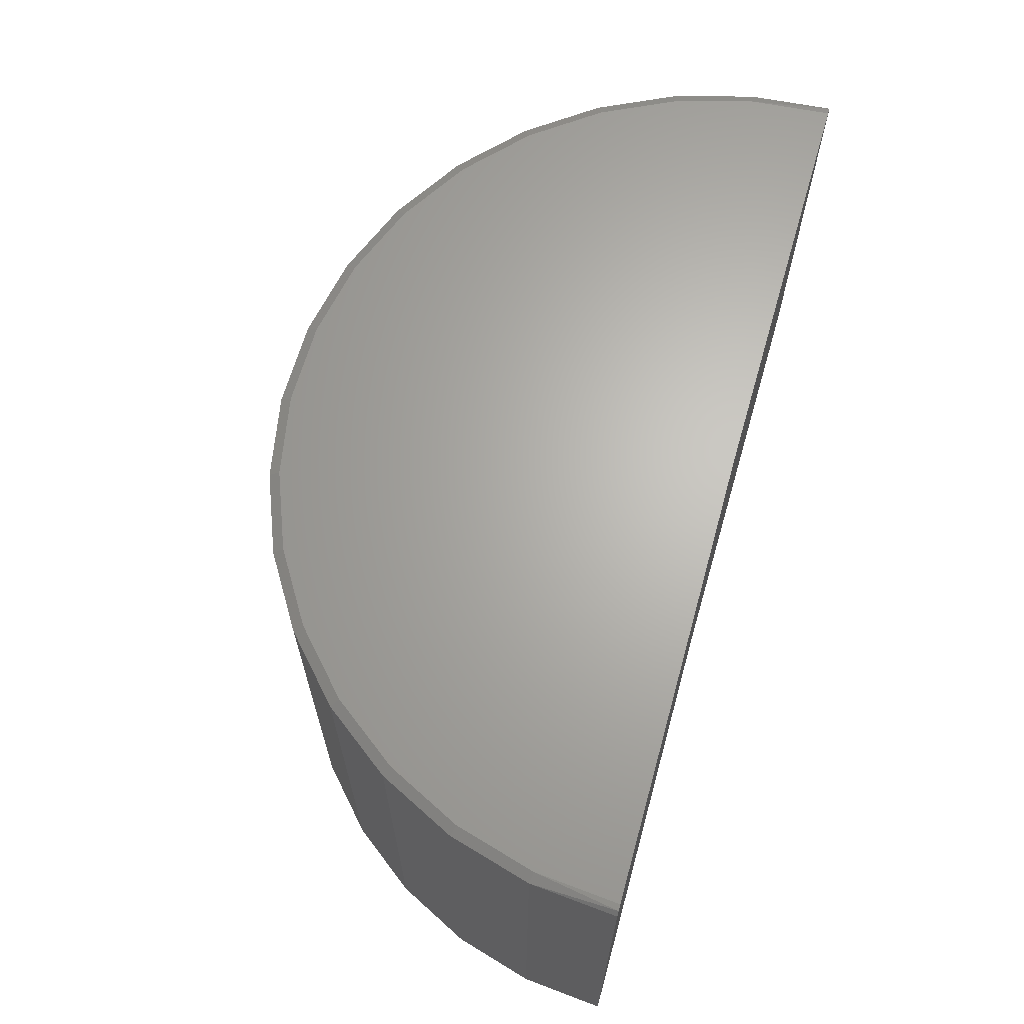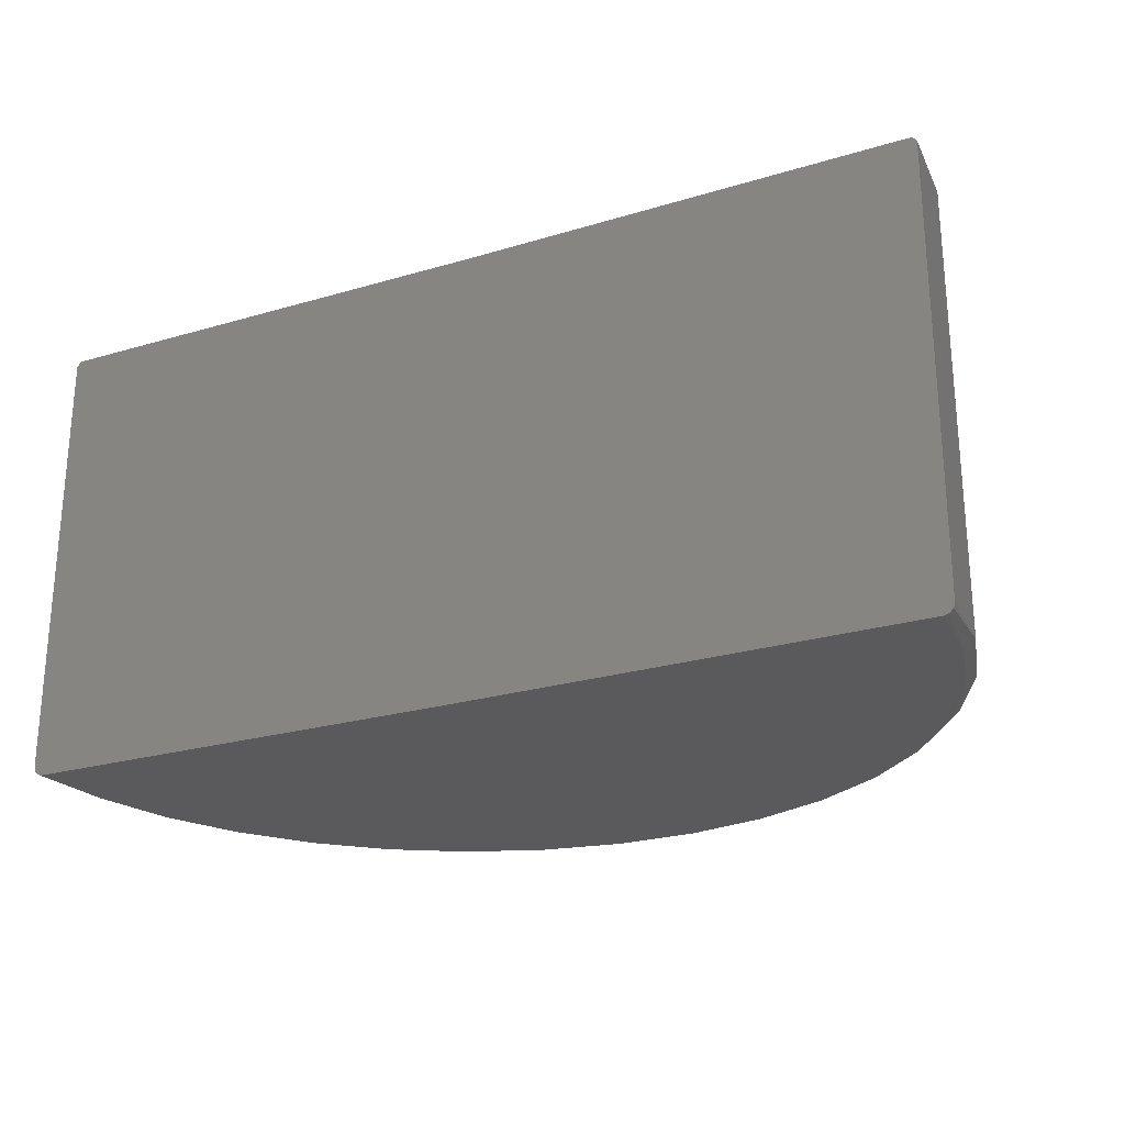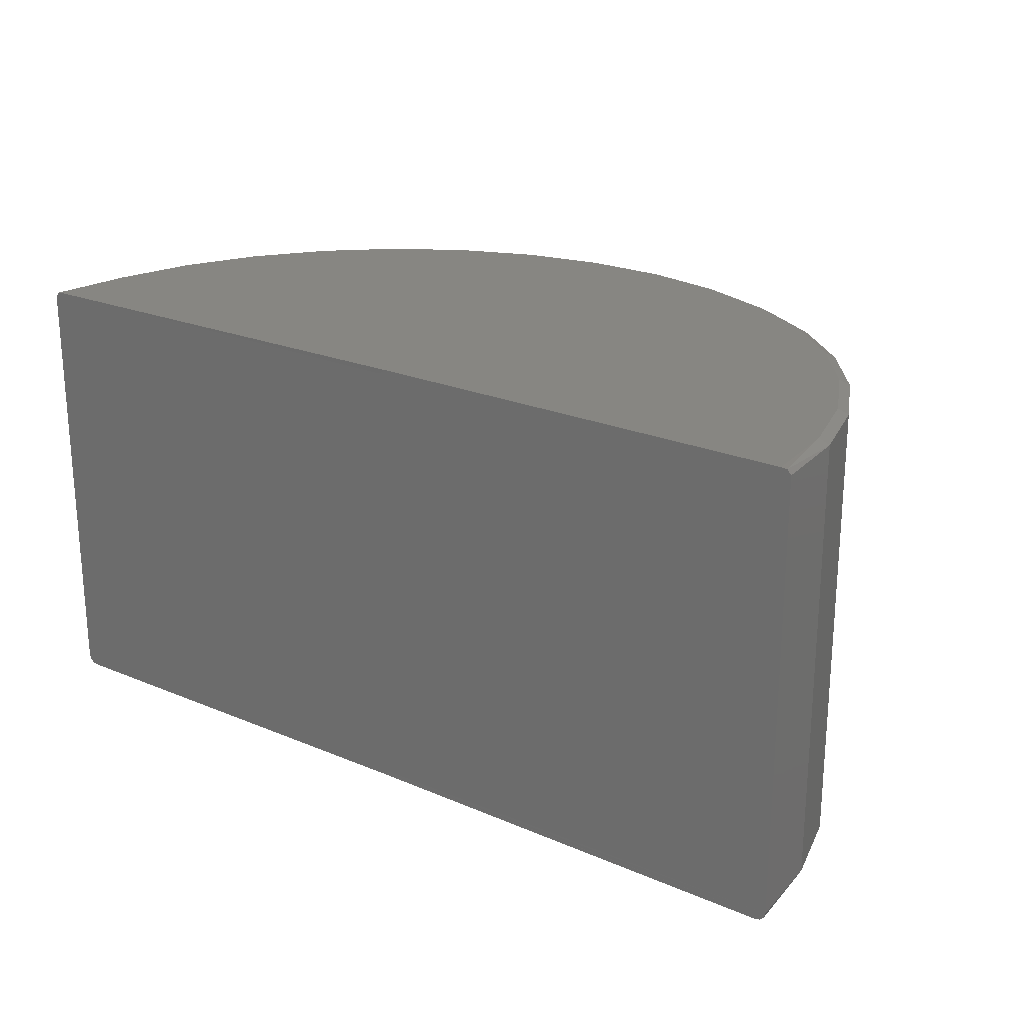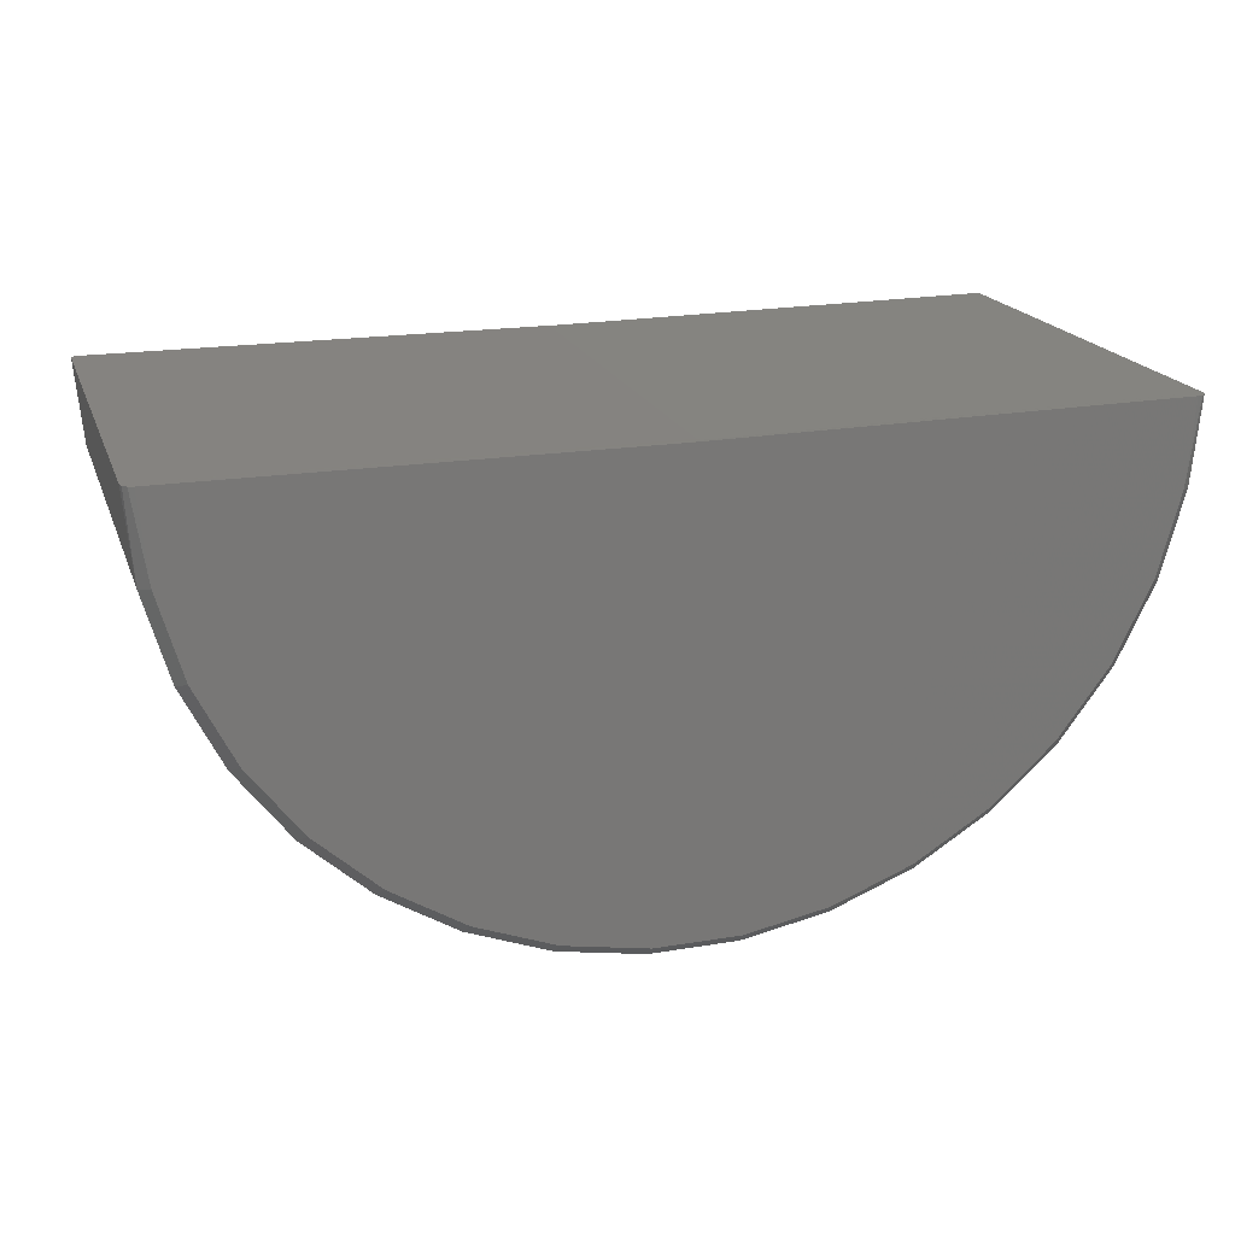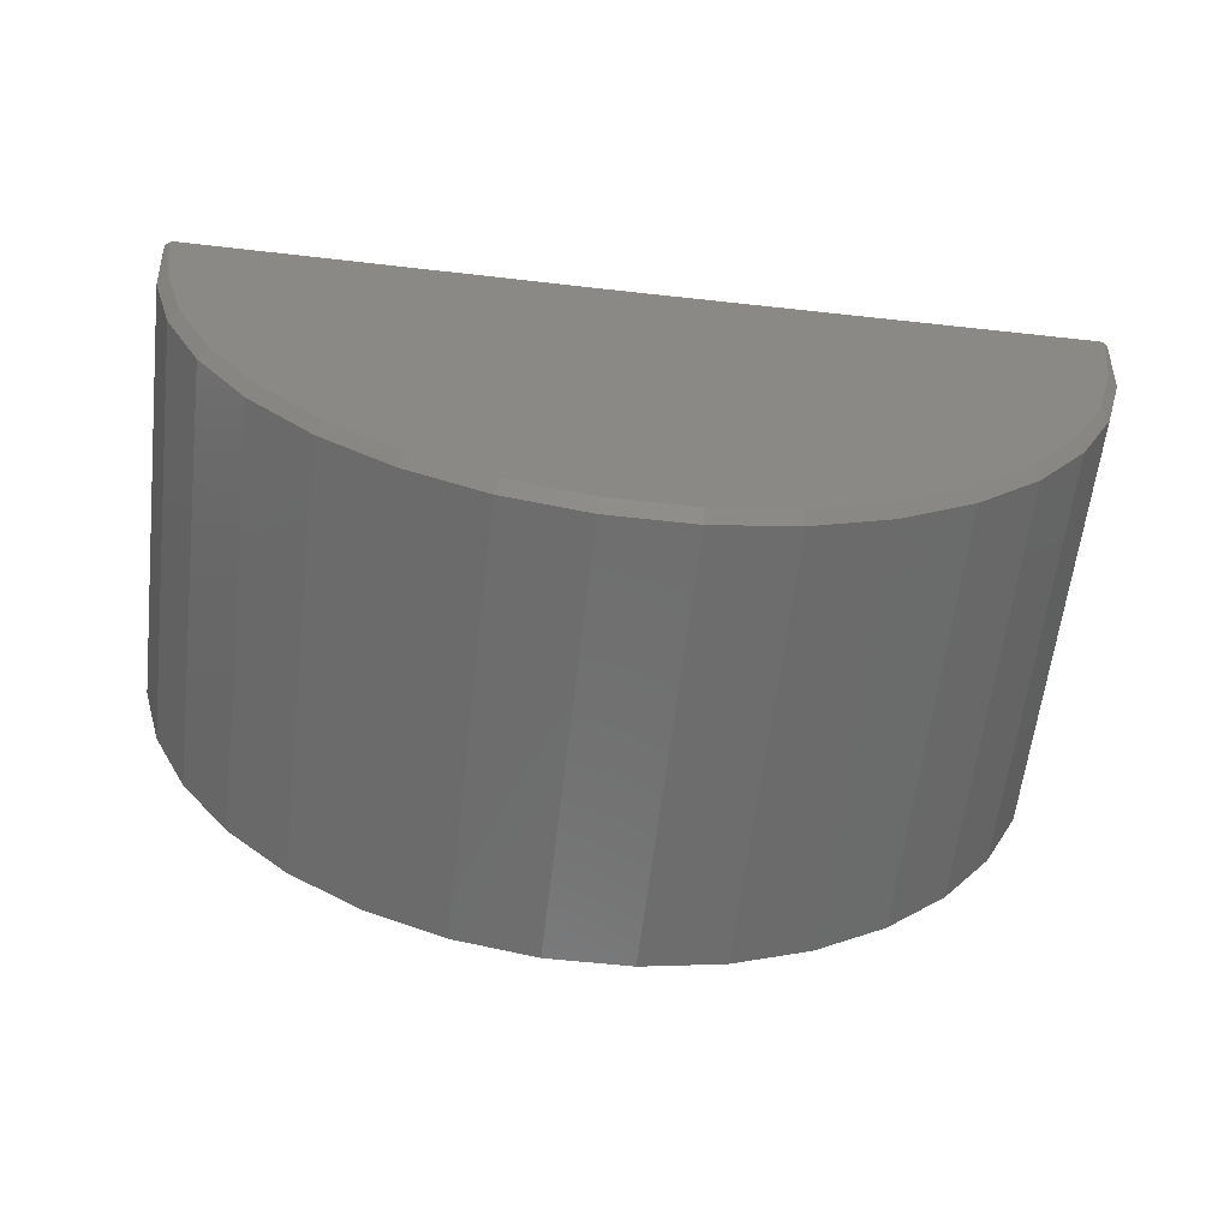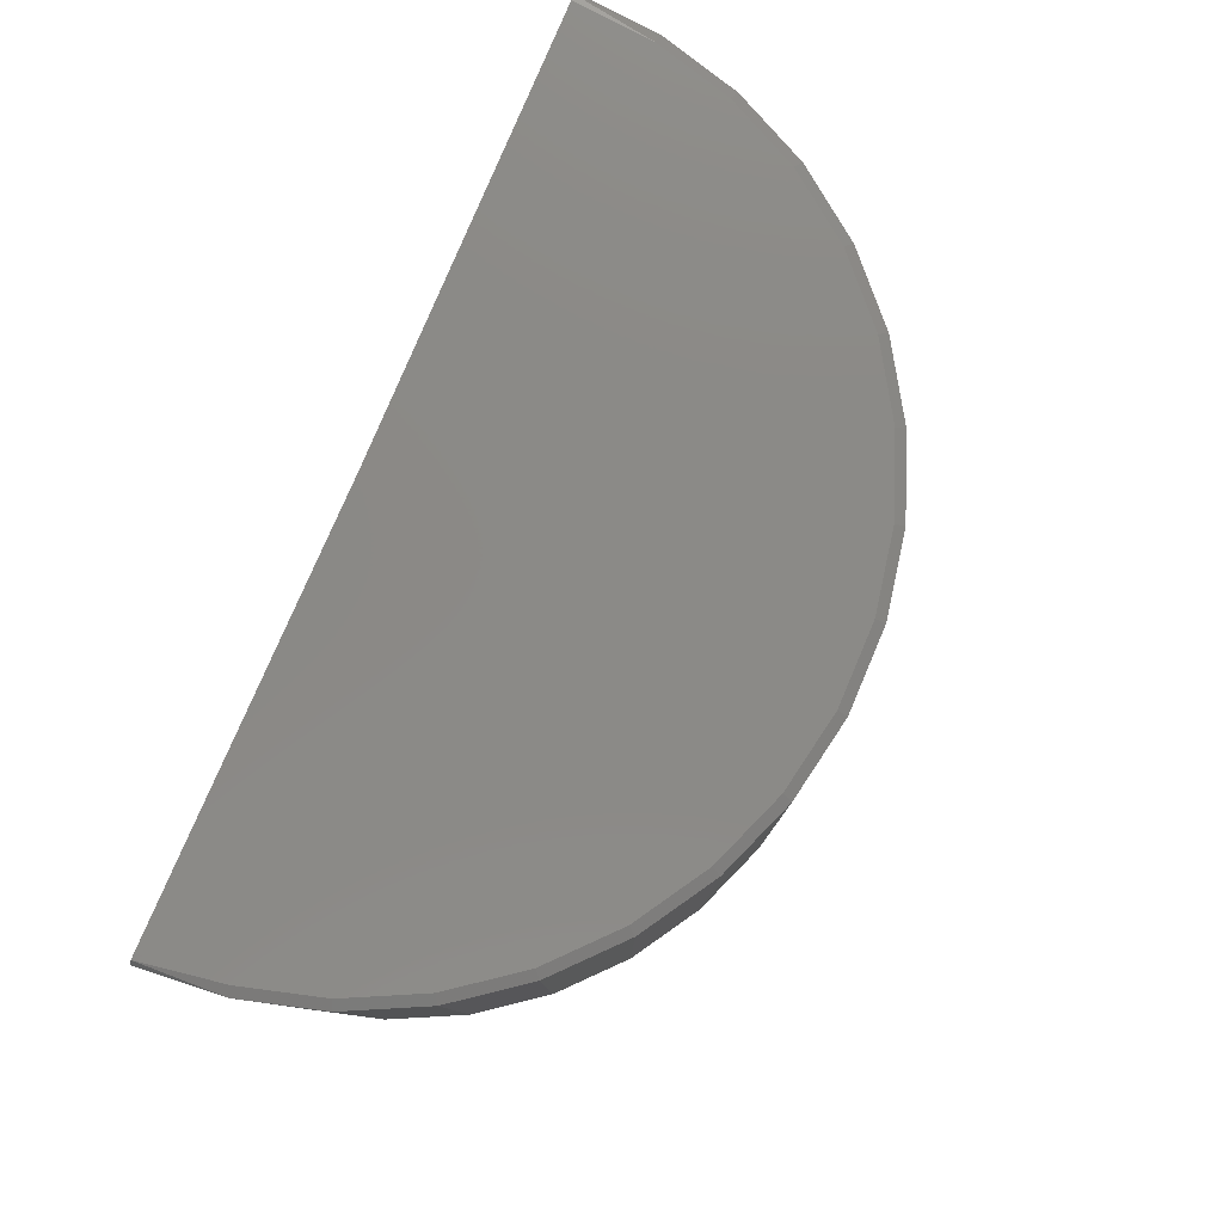
<metadata>
{"format":"stl","ext":"stl","renderer":"f3d","projection":"perspective","resolution":1024,"background":"white","views":[{"elev":65.6,"azim":105.5,"up":"+Z"},{"elev":-24.4,"azim":-154.3,"up":"+Z"},{"elev":22.7,"azim":-144.4,"up":"+Z"},{"elev":19.2,"azim":163.1,"up":"+Y"},{"elev":-60.6,"azim":173.3,"up":"+Y"},{"elev":79.3,"azim":-67.3,"up":"+Z"}]}
</metadata>
<code>
# stl→obj: 86 verts, 168 faces
v -0.05592 7.267e-19 -0.05732
v -0.1753 0.001438 -0.056
v -0.05724 4.265e-19 -0.05697
v -0.173 0.00141 -0.05732
v -0.1743 0.001426 -0.05697
v -0.1756 0.001443 -0.05469
v -0.1756 0.001443 0.05847
v -0.05855 7.313e-18 0.05847
v -0.05855 2.465e-19 -0.05469
v -0.05891 4.343e-06 -0.056
v -0.1746 0.00143 0.05967
v -0.173 0.00141 0.05979
v -0.06118 3.242e-05 0.05979
v -0.05751 7.644e-18 0.05967
v 0.0582 2.876e-17 -0.056
v 0.05592 7.231e-18 -0.05732
v 0.05724 2.846e-17 -0.05697
v 0.05855 2.893e-17 -0.05469
v 0.05855 1.463e-17 0.05847
v 0.05592 1.371e-16 0.05979
v 0.05751 1.389e-16 0.05967
v 0.05396 -0.02112 0.05979
v -0.09068 -0.1099 0.05979
v -0.06986 -0.1139 0.05979
v -0.04865 -0.114 0.05979
v -0.02778 -0.1103 0.05979
v -0.1104 -0.1021 0.05979
v -0.007973 -0.1027 0.05979
v -0.1283 -0.09075 0.05979
v -0.1713 -0.01973 0.05979
v -0.1657 -0.04019 0.05979
v 0.04813 -0.04151 0.05979
v 0.0101 -0.0916 0.05979
v 0.02582 -0.07737 0.05979
v -0.1439 -0.07632 0.05979
v 0.03864 -0.06047 0.05979
v -0.1565 -0.05927 0.05979
v 0.05058 -0.04246 0.05847
v 0.05654 -0.0216 0.05847
v 0.04088 -0.06186 0.05847
v 0.02776 -0.07914 0.05847
v 0.01168 -0.09371 0.05847
v -0.006811 -0.1051 0.05847
v -0.02708 -0.1128 0.05847
v -0.04842 -0.1167 0.05847
v -0.07012 -0.1165 0.05847
v -0.09142 -0.1124 0.05847
v -0.1116 -0.1044 0.05847
v -0.1299 -0.09283 0.05847
v -0.1458 -0.07807 0.05847
v -0.1587 -0.06063 0.05847
v -0.1682 -0.04111 0.05847
v -0.1739 -0.02018 0.05847
v -0.1739 -0.02018 -0.05469
v -0.1682 -0.04111 -0.05469
v -0.1587 -0.06063 -0.05469
v -0.1458 -0.07807 -0.05469
v -0.1299 -0.09283 -0.05469
v -0.1116 -0.1044 -0.05469
v -0.09142 -0.1124 -0.05469
v -0.07012 -0.1165 -0.05469
v -0.04842 -0.1167 -0.05469
v -0.02708 -0.1128 -0.05469
v -0.006811 -0.1051 -0.05469
v 0.01168 -0.09371 -0.05469
v 0.02776 -0.07914 -0.05469
v 0.04088 -0.06186 -0.05469
v 0.05058 -0.04246 -0.05469
v 0.05654 -0.0216 -0.05469
v 0.04813 -0.04151 -0.05732
v 0.05396 -0.02112 -0.05732
v 0.03864 -0.06047 -0.05732
v 0.02582 -0.07737 -0.05732
v 0.0101 -0.0916 -0.05732
v -0.007973 -0.1027 -0.05732
v -0.02778 -0.1103 -0.05732
v -0.04865 -0.114 -0.05732
v -0.06986 -0.1139 -0.05732
v -0.09068 -0.1099 -0.05732
v -0.1104 -0.1021 -0.05732
v -0.1283 -0.09075 -0.05732
v -0.1439 -0.07632 -0.05732
v -0.1565 -0.05927 -0.05732
v -0.1657 -0.04019 -0.05732
v -0.1713 -0.01973 -0.05732
v -0.05938 -0.002497 -0.05732
f 1 2 3
f 1 4 2
f 4 5 2
f 6 7 8
f 6 8 9
f 6 9 10
f 6 10 3
f 6 3 2
f 8 7 11
f 8 11 12
f 8 12 13
f 8 13 14
f 3 15 1
f 15 16 1
f 15 17 16
f 18 15 3
f 18 3 10
f 18 10 9
f 18 9 8
f 18 8 19
f 8 14 13
f 8 13 20
f 8 20 21
f 8 21 19
f 22 20 13
f 23 24 25
f 26 23 25
f 27 23 26
f 28 27 26
f 29 27 28
f 30 31 32
f 30 32 22
f 30 22 13
f 30 13 12
f 28 33 29
f 29 33 34
f 29 34 35
f 35 34 36
f 35 36 37
f 37 36 32
f 37 32 31
f 32 38 39
f 32 39 22
f 39 21 22
f 36 40 38
f 36 38 32
f 34 41 40
f 34 40 36
f 33 42 41
f 33 41 34
f 28 43 42
f 28 42 33
f 26 44 43
f 26 43 28
f 25 45 44
f 25 44 26
f 24 46 45
f 24 45 25
f 23 47 46
f 23 46 24
f 27 48 47
f 27 47 23
f 29 49 48
f 29 48 27
f 35 50 49
f 35 49 29
f 37 51 50
f 37 50 35
f 31 52 51
f 31 51 37
f 7 53 11
f 11 53 30
f 53 52 30
f 30 52 31
f 12 11 30
f 19 21 39
f 20 22 21
f 7 6 53
f 53 6 54
f 53 54 52
f 52 54 55
f 52 55 51
f 51 55 56
f 51 56 50
f 50 56 57
f 50 57 49
f 49 57 58
f 49 58 48
f 48 58 59
f 48 59 47
f 47 59 60
f 47 60 46
f 46 60 61
f 46 61 45
f 45 61 62
f 45 62 44
f 44 62 63
f 44 63 43
f 43 63 64
f 43 64 42
f 42 64 65
f 42 65 41
f 41 65 66
f 41 66 40
f 40 66 67
f 40 67 38
f 38 67 68
f 38 68 39
f 39 68 69
f 39 69 19
f 19 69 18
f 68 70 71
f 68 71 69
f 71 17 69
f 67 72 70
f 67 70 68
f 66 73 72
f 66 72 67
f 65 74 73
f 65 73 66
f 64 75 74
f 64 74 65
f 63 76 75
f 63 75 64
f 62 77 76
f 62 76 63
f 61 78 77
f 61 77 62
f 60 79 78
f 60 78 61
f 59 80 79
f 59 79 60
f 58 81 80
f 58 80 59
f 57 82 81
f 57 81 58
f 56 83 82
f 56 82 57
f 55 84 83
f 55 83 56
f 4 85 5
f 2 5 85
f 2 85 54
f 85 84 54
f 54 84 55
f 6 2 54
f 16 17 71
f 69 17 15
f 18 69 15
f 1 71 86
f 1 16 71
f 1 85 4
f 1 86 85
f 77 78 79
f 77 79 76
f 76 79 80
f 76 80 75
f 75 80 81
f 75 81 74
f 74 81 73
f 73 81 82
f 73 82 72
f 72 82 83
f 72 83 70
f 70 83 84
f 70 84 71
f 71 84 85
f 71 85 86

</code>
